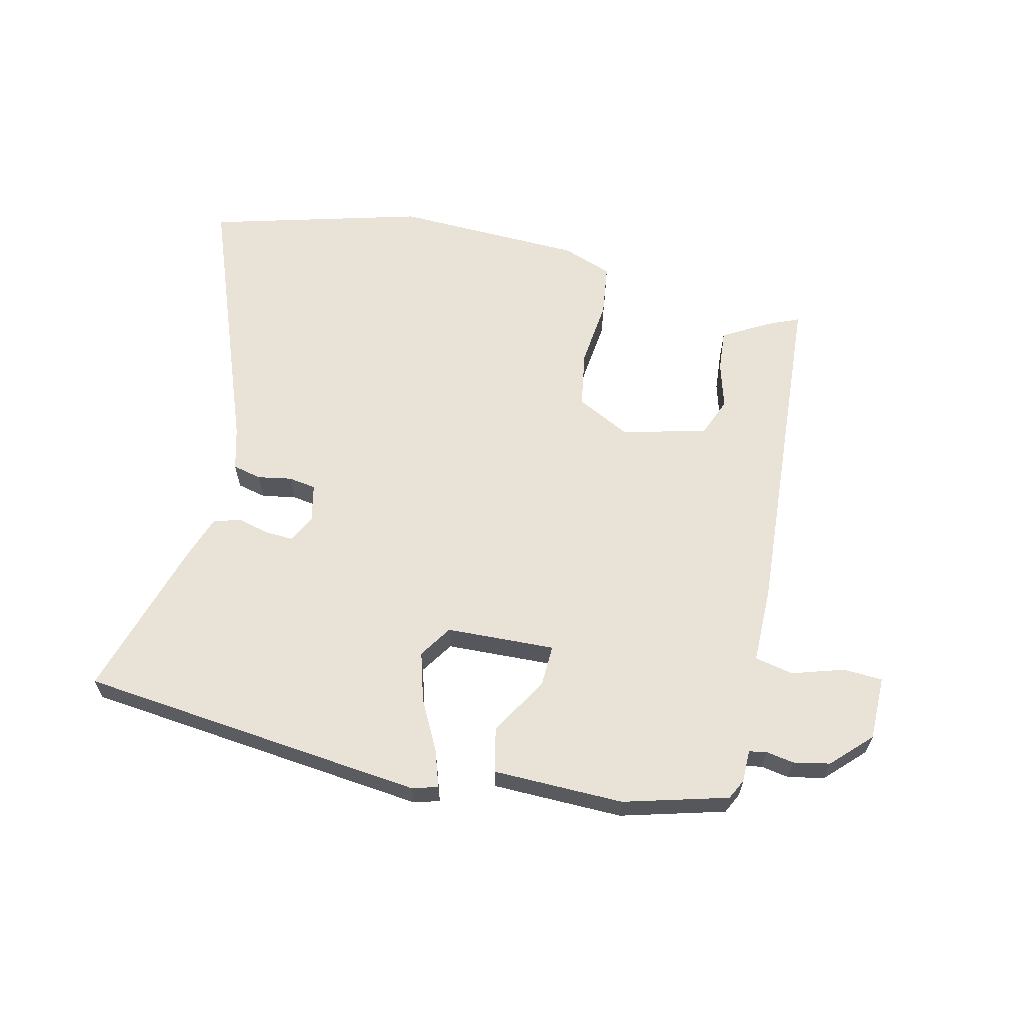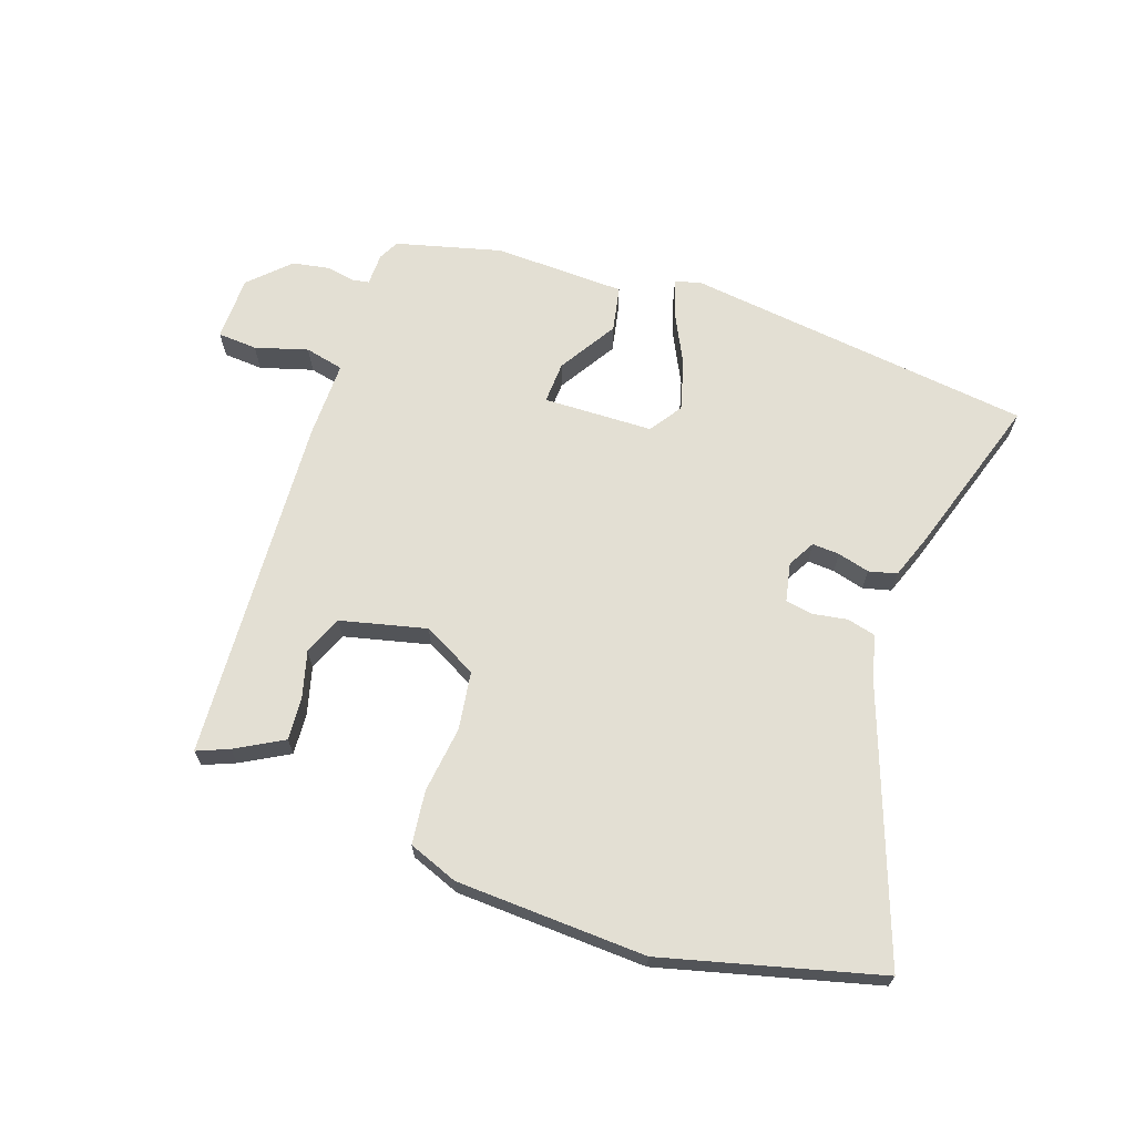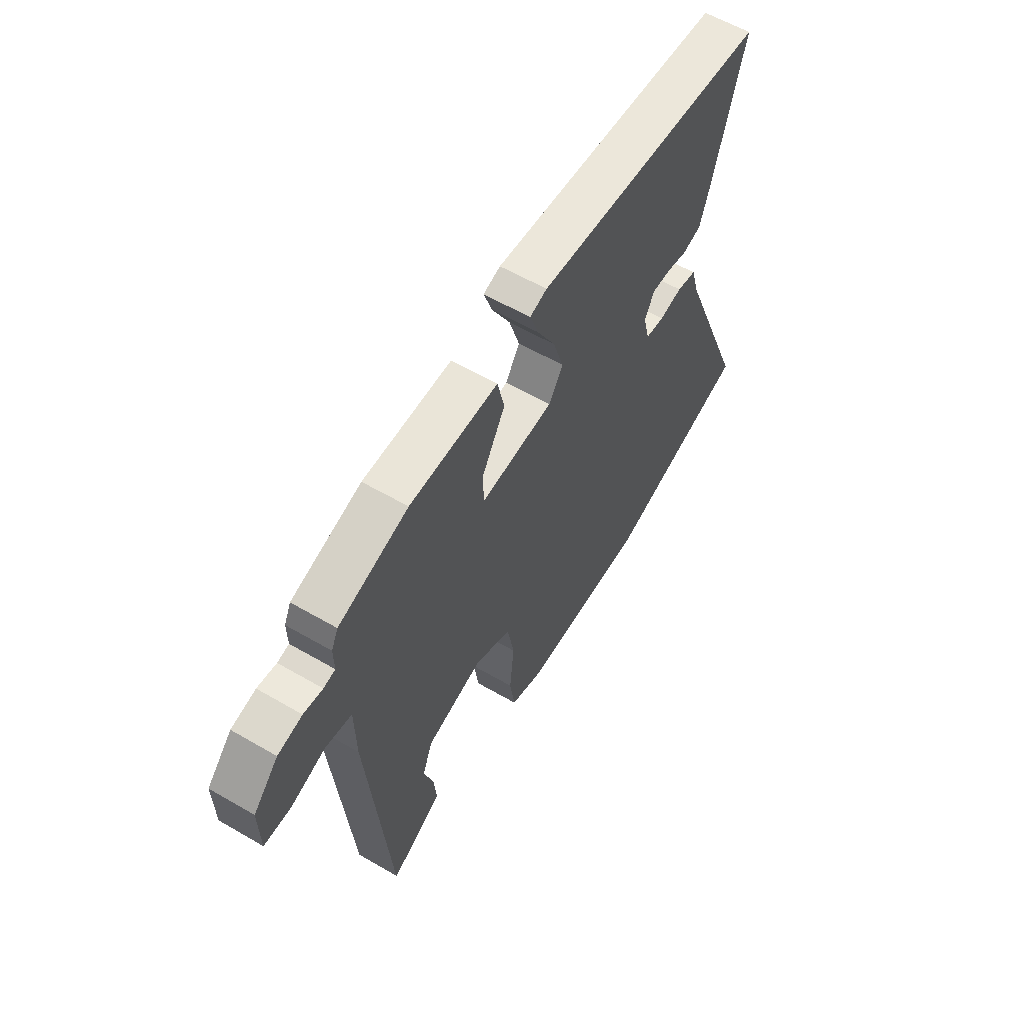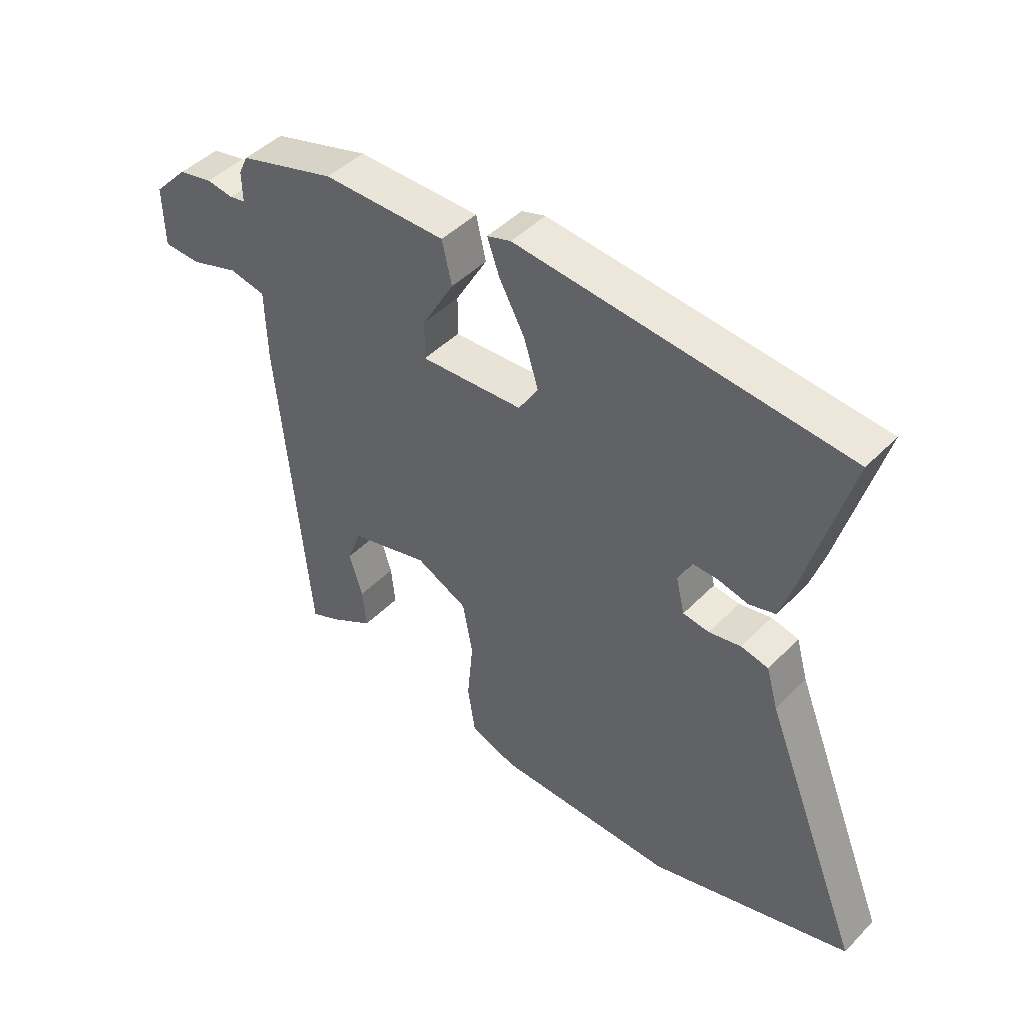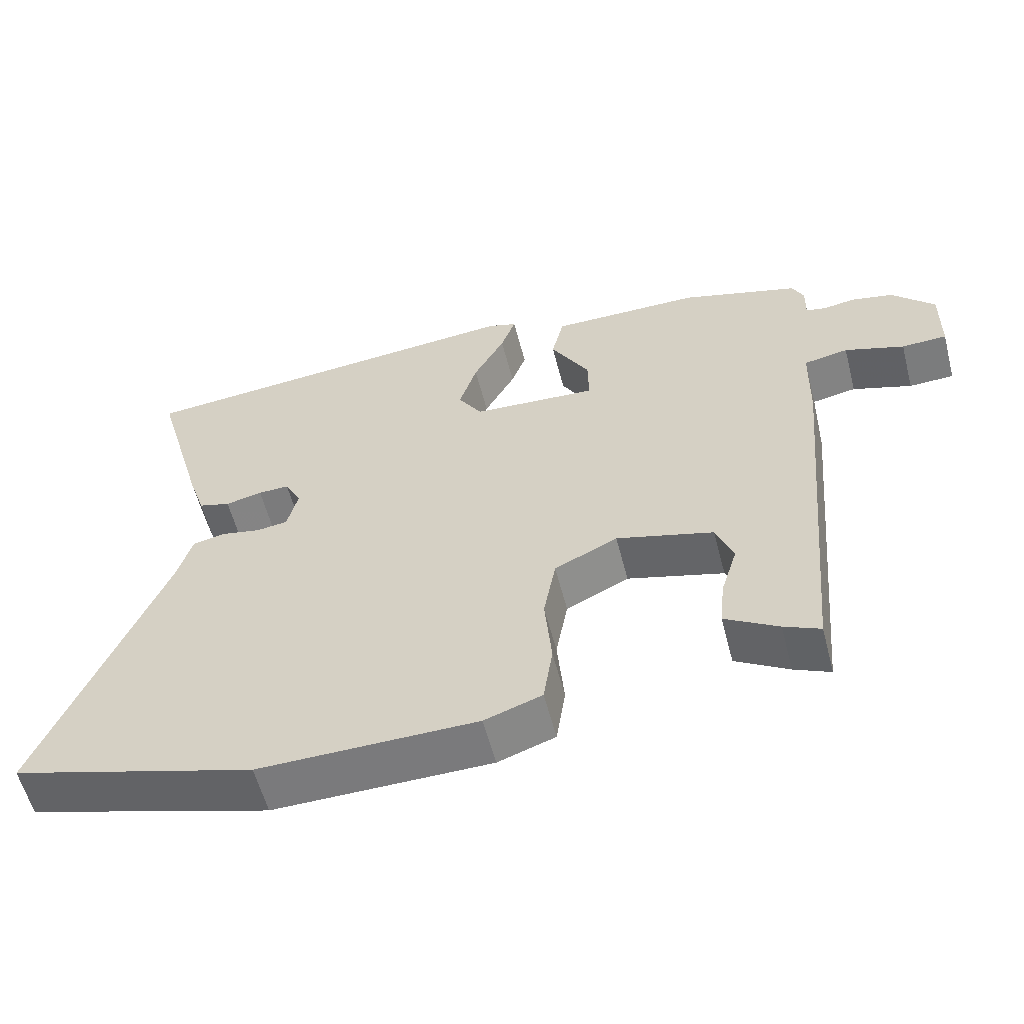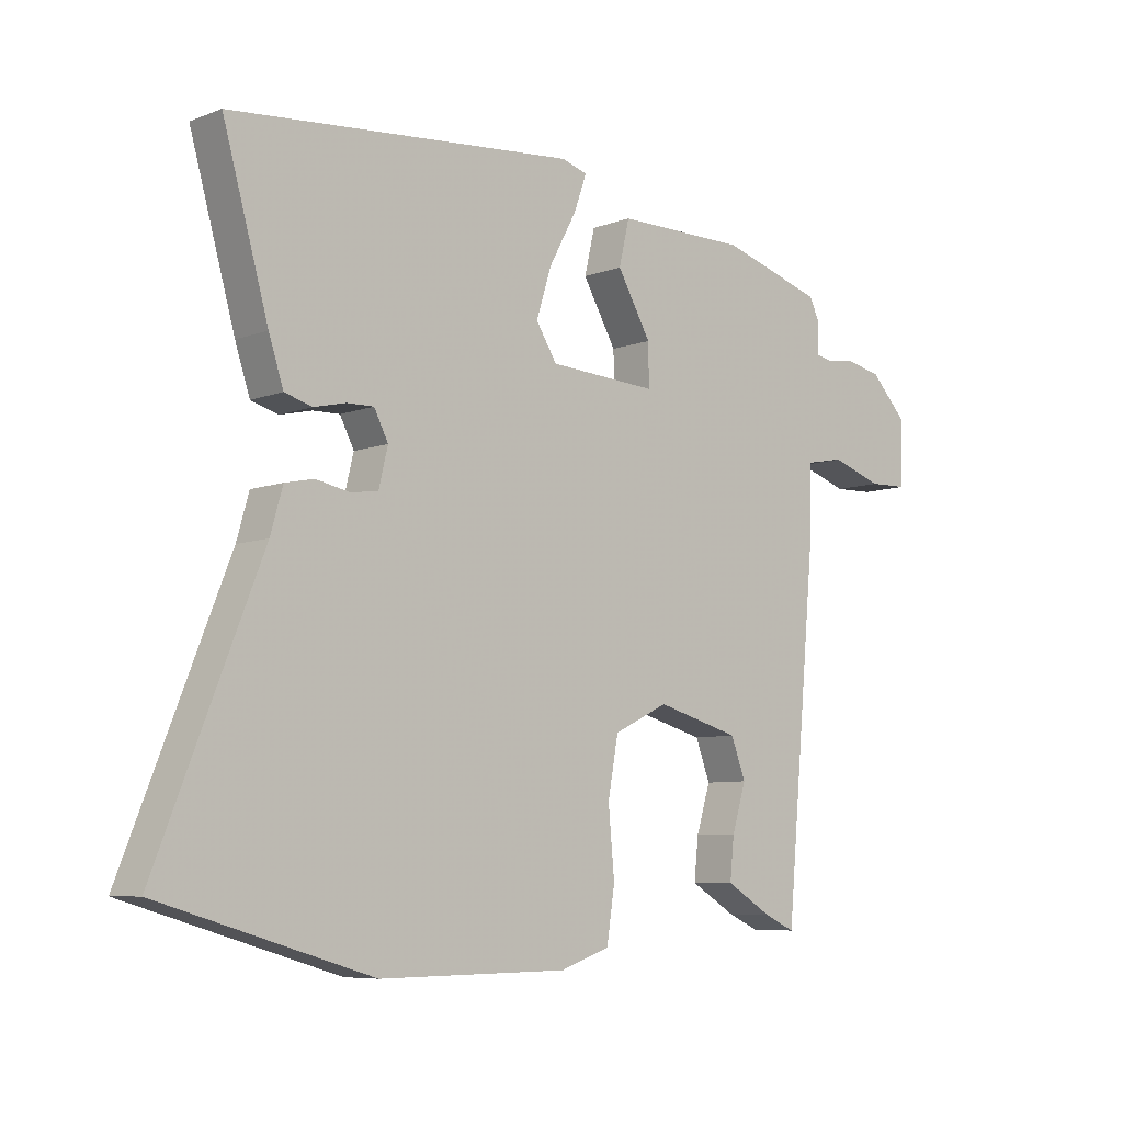
<metadata>
{"format":"obj","ext":"obj","renderer":"f3d","projection":"perspective","resolution":1024,"background":"white","views":[{"elev":62.5,"azim":14.3,"up":"+Y"},{"elev":67.1,"azim":-159.0,"up":"+Y"},{"elev":59.2,"azim":120.9,"up":"+Z"},{"elev":45.5,"azim":-139.1,"up":"+Z"},{"elev":-58.0,"azim":14.5,"up":"+Z"},{"elev":-7.2,"azim":-42.8,"up":"+Z"}]}
</metadata>
<code>
v 0.432 0.07 -0.504
v 0.381 0.07 -0.481
v 0.306 0.07 -0.436
v 0.313 0.07 -0.368
v 0.336 0.07 -0.293
v 0.312 0.07 -0.229
v 0.175 0.07 -0.191
v 0.086 0.07 -0.234
v 0.069 0.07 -0.327
v 0.079 0.07 -0.435
v 0.066 0.07 -0.521
v -0.015 0.07 -0.549
v -0.323 0.07 -0.552
v -0.669 0.07 -0.45
v -0.498 0.07 -0.022
v -0.478 0.07 0.048
v -0.431 0.07 0.058
v -0.376 0.07 0.047
v -0.331 0.07 0.053
v -0.316 0.07 0.115
v -0.339 0.07 0.16
v -0.383 0.07 0.159
v -0.435 0.07 0.147
v -0.48 0.07 0.16
v -0.504 0.07 0.233
v -0.578 0.07 0.496
v -0.013 0.07 0.546
v 0.028 0.07 0.533
v 0.007 0.07 0.474
v -0.037 0.07 0.393
v -0.062 0.07 0.313
v -0.028 0.07 0.259
v 0.149 0.07 0.248
v 0.148 0.07 0.316
v 0.093 0.07 0.412
v 0.11 0.07 0.485
v 0.323 0.07 0.484
v 0.491 0.07 0.434
v 0.507 0.07 0.4
v 0.506 0.07 0.348
v 0.534 0.07 0.342
v 0.58 0.07 0.349
v 0.639 0.07 0.336
v 0.699 0.07 0.273
v 0.697 0.07 0.168
v 0.633 0.07 0.166
v 0.549 0.07 0.194
v 0.486 0.07 0.182
v 0.483 0.07 0.058
v 0.432 0 -0.504
v 0.381 0 -0.481
v 0.306 0 -0.436
v 0.313 0 -0.368
v 0.336 0 -0.293
v 0.312 0 -0.229
v 0.175 0 -0.191
v 0.086 0 -0.234
v 0.069 0 -0.327
v 0.079 0 -0.435
v 0.066 0 -0.521
v -0.015 0 -0.549
v -0.323 0 -0.552
v -0.669 0 -0.45
v -0.498 0 -0.022
v -0.478 0 0.048
v -0.431 0 0.058
v -0.376 0 0.047
v -0.331 0 0.053
v -0.316 0 0.115
v -0.339 0 0.16
v -0.383 0 0.159
v -0.435 0 0.147
v -0.48 0 0.16
v -0.504 0 0.233
v -0.578 0 0.496
v -0.013 0 0.546
v 0.028 0 0.533
v 0.007 0 0.474
v -0.037 0 0.393
v -0.062 0 0.313
v -0.028 0 0.259
v 0.149 0 0.248
v 0.148 0 0.316
v 0.093 0 0.412
v 0.11 0 0.485
v 0.323 0 0.484
v 0.491 0 0.434
v 0.507 0 0.4
v 0.506 0 0.348
v 0.534 0 0.342
v 0.58 0 0.349
v 0.639 0 0.336
v 0.699 0 0.273
v 0.697 0 0.168
v 0.633 0 0.166
v 0.549 0 0.194
v 0.486 0 0.182
v 0.483 0 0.058
f 3 4 5
f 2 3 5
f 1 2 5
f 49 1 5
f 48 49 5
f 45 46 47
f 44 45 47
f 43 44 47
f 42 43 47
f 41 42 47
f 40 41 47 48
f 39 40 48
f 38 39 48
f 37 38 48
f 36 37 48
f 35 36 48
f 34 35 48
f 48 5 6
f 34 48 6
f 33 34 6
f 28 29 30
f 27 28 30
f 26 27 30
f 25 26 30
f 24 25 30
f 23 24 30
f 22 23 30
f 21 22 30 31
f 20 21 31 32
f 15 16 17 18
f 15 18 19
f 14 15 19
f 13 14 19
f 12 13 19
f 11 12 19
f 10 11 19
f 9 10 19
f 20 32 33
f 19 20 33
f 9 19 33
f 8 9 33
f 7 8 33
f 6 7 33
f 54 53 52
f 54 52 51
f 54 51 50
f 54 50 98
f 54 98 97
f 96 95 94
f 96 94 93
f 96 93 92
f 96 92 91
f 96 91 90
f 97 96 90 89
f 97 89 88
f 97 88 87
f 97 87 86
f 97 86 85
f 97 85 84
f 97 84 83
f 55 54 97
f 55 97 83
f 55 83 82
f 79 78 77
f 79 77 76
f 79 76 75
f 79 75 74
f 79 74 73
f 79 73 72
f 79 72 71
f 80 79 71 70
f 81 80 70 69
f 67 66 65 64
f 68 67 64
f 68 64 63
f 68 63 62
f 68 62 61
f 68 61 60
f 68 60 59
f 68 59 58
f 82 81 69
f 82 69 68
f 82 68 58
f 82 58 57
f 82 57 56
f 82 56 55
f 1 50 51 2
f 2 51 52 3
f 3 52 53 4
f 4 53 54 5
f 5 54 55 6
f 6 55 56 7
f 7 56 57 8
f 8 57 58 9
f 9 58 59 10
f 10 59 60 11
f 11 60 61 12
f 12 61 62 13
f 13 62 63 14
f 14 63 64 15
f 15 64 65 16
f 16 65 66 17
f 17 66 67 18
f 18 67 68 19
f 19 68 69 20
f 20 69 70 21
f 21 70 71 22
f 22 71 72 23
f 23 72 73 24
f 24 73 74 25
f 25 74 75 26
f 26 75 76 27
f 27 76 77 28
f 28 77 78 29
f 29 78 79 30
f 30 79 80 31
f 31 80 81 32
f 32 81 82 33
f 33 82 83 34
f 34 83 84 35
f 35 84 85 36
f 36 85 86 37
f 37 86 87 38
f 38 87 88 39
f 39 88 89 40
f 40 89 90 41
f 41 90 91 42
f 42 91 92 43
f 43 92 93 44
f 44 93 94 45
f 45 94 95 46
f 46 95 96 47
f 47 96 97 48
f 48 97 98 49
f 49 98 50 1

</code>
